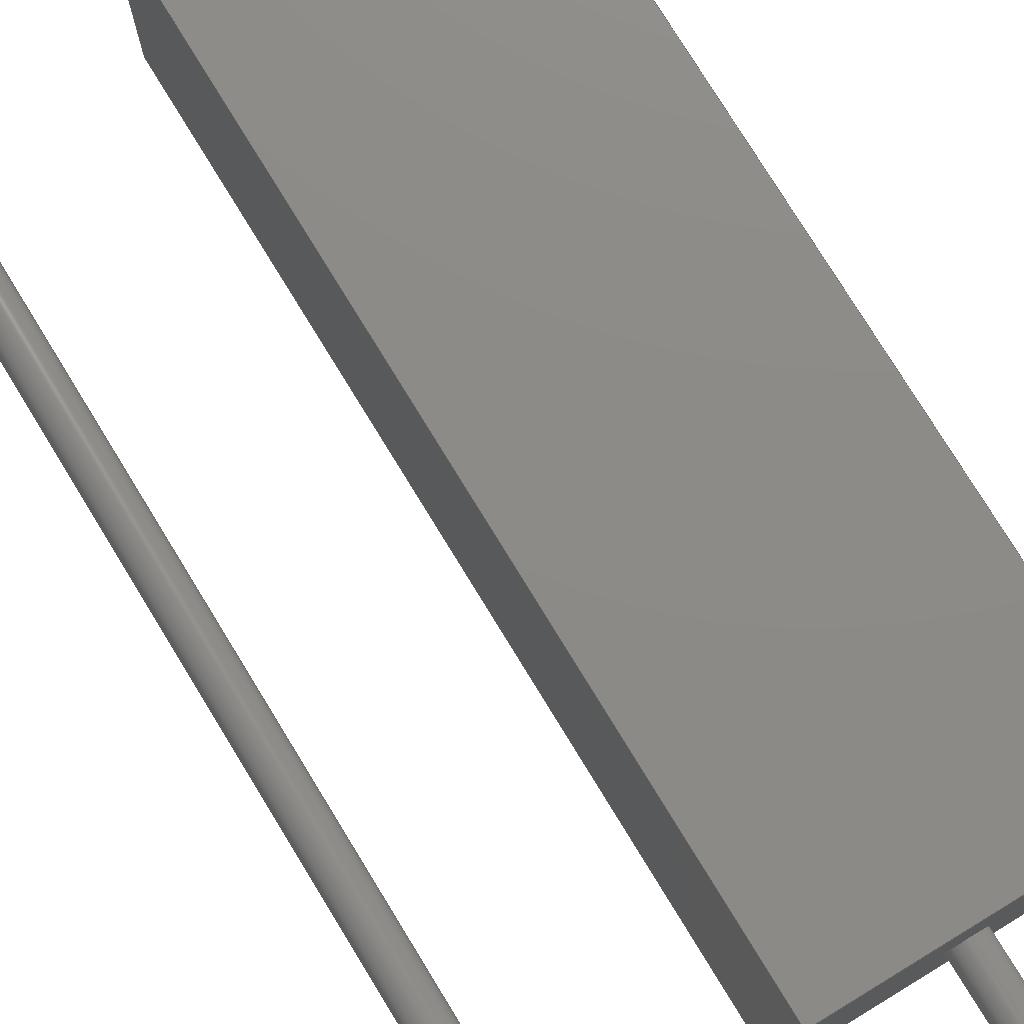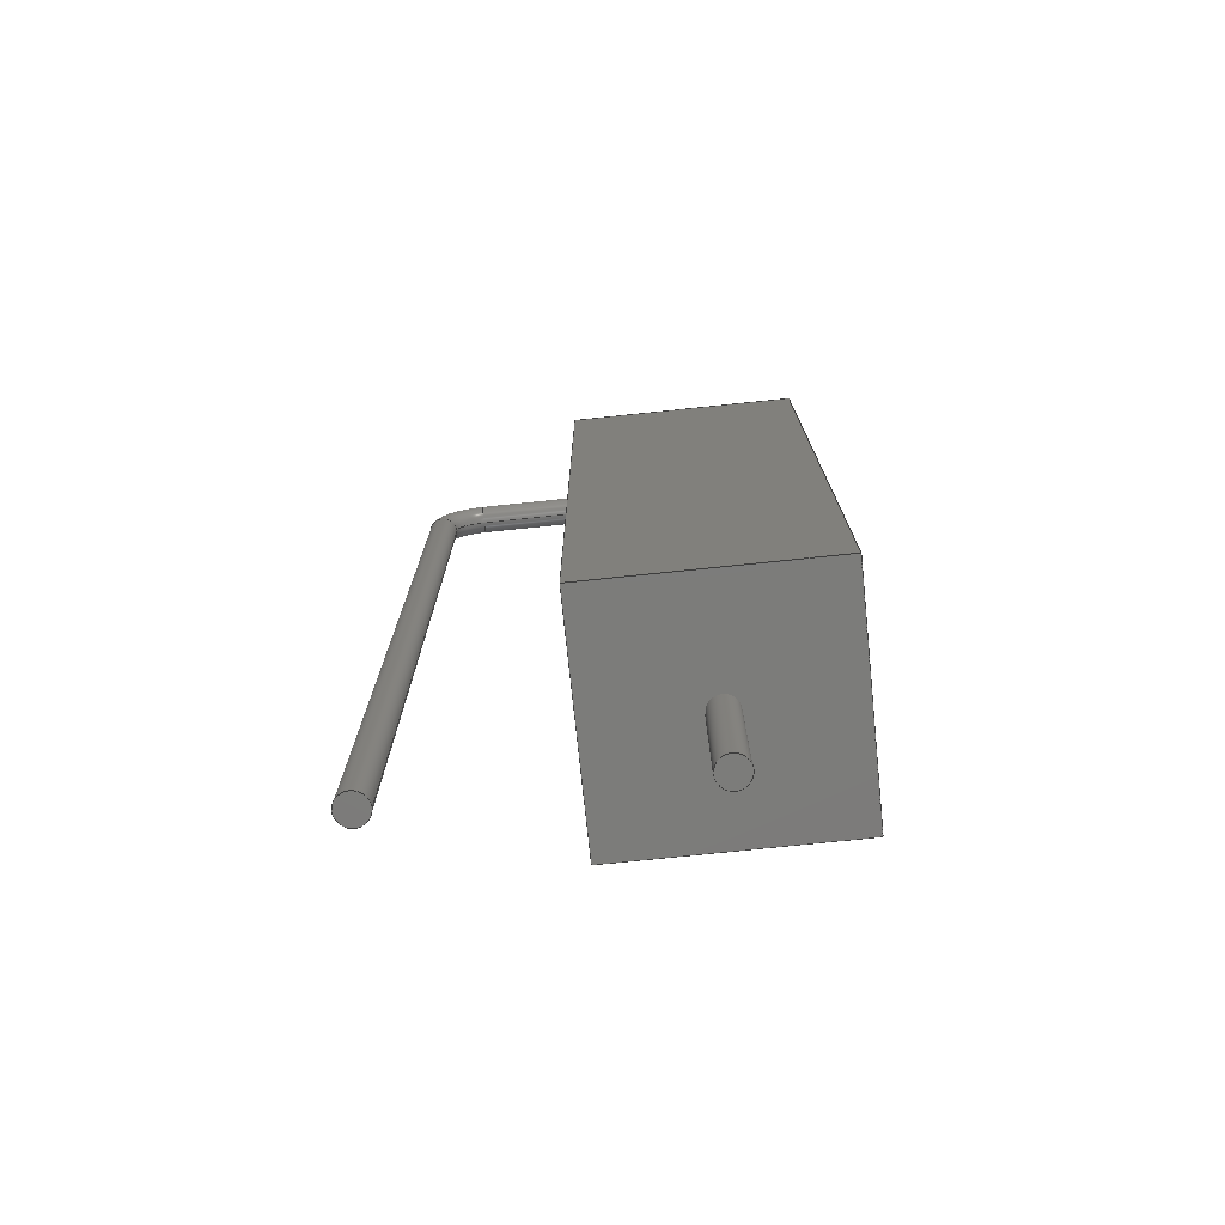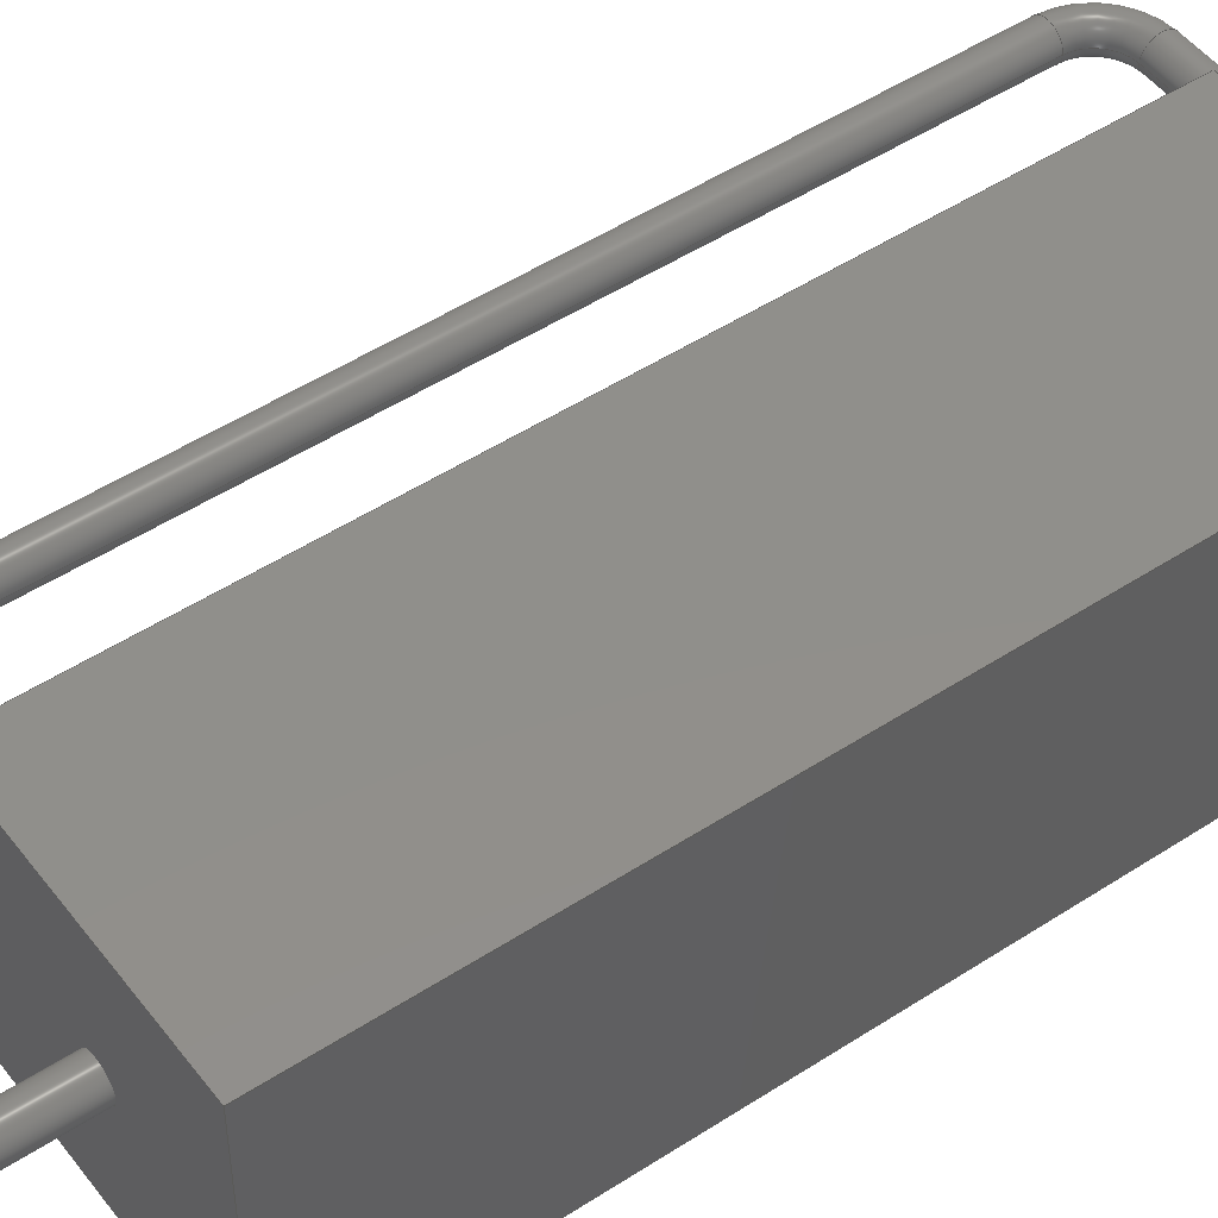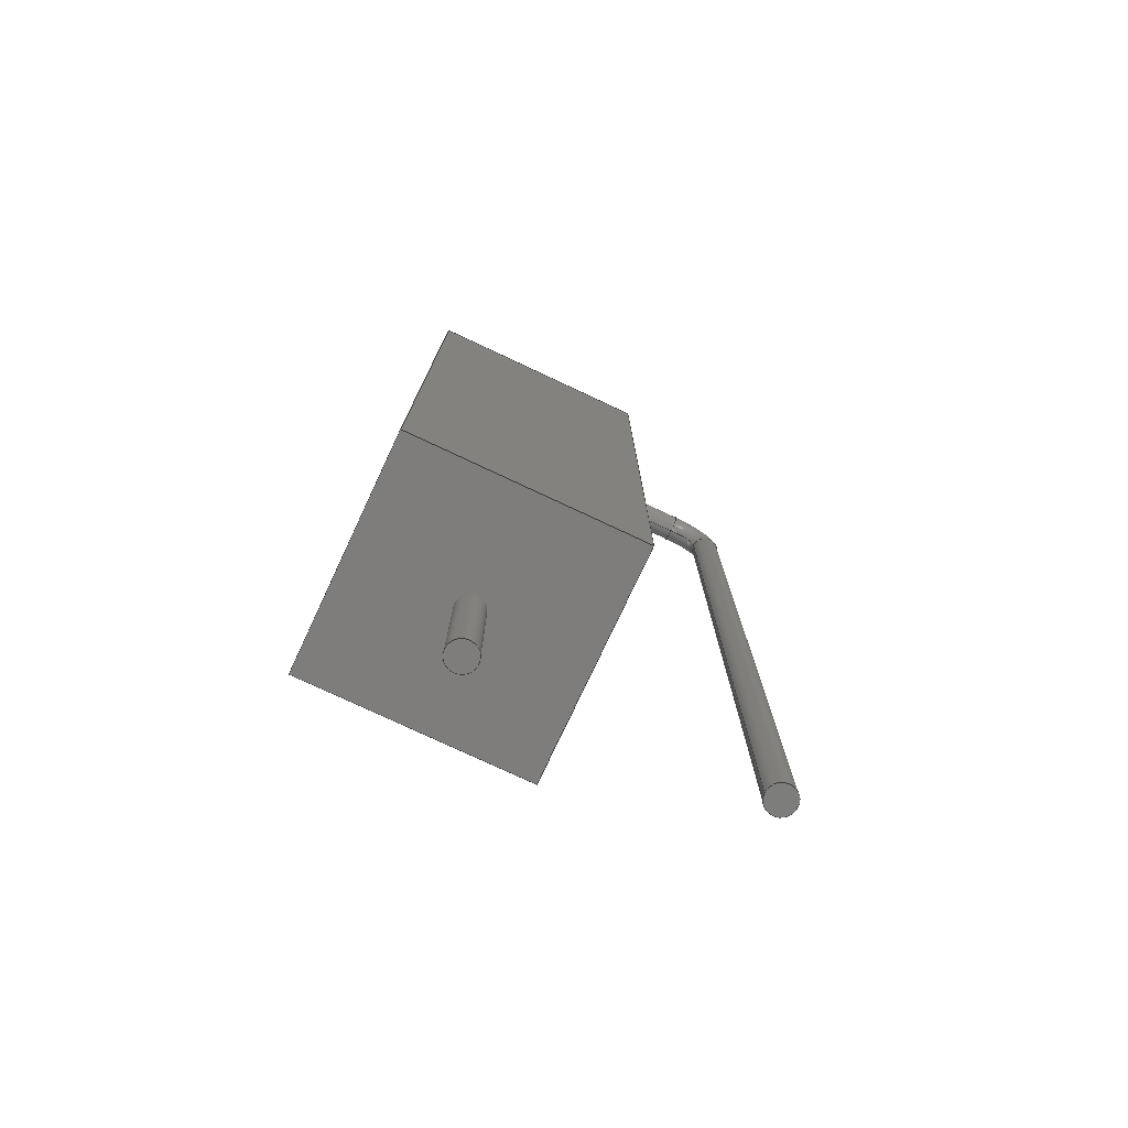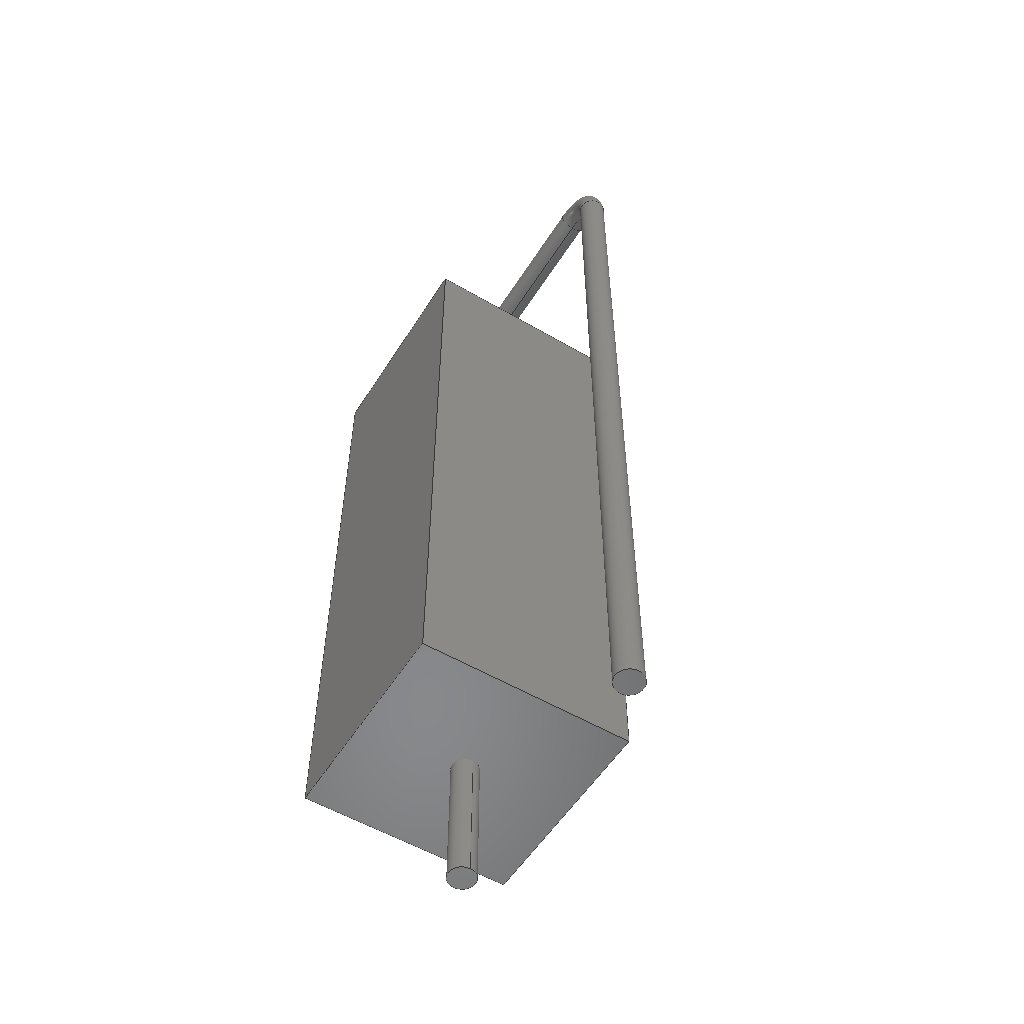
<metadata>
{"format":"step","ext":"step","renderer":"f3d","projection":"perspective","resolution":1024,"background":"white","views":[{"elev":76.5,"azim":148.6,"up":"+Y"},{"elev":-75.2,"azim":-174.1,"up":"+Z"},{"elev":49.4,"azim":-125.8,"up":"+Y"},{"elev":-77.1,"azim":-25.1,"up":"+Z"},{"elev":-55.1,"azim":58.2,"up":"+Z"}]}
</metadata>
<code>
ISO-10303-21;
DATA;
#1=APPLICATION_PROTOCOL_DEFINITION('committee draft','automotive_design',1997,#2);
#2=APPLICATION_CONTEXT('core data for automotive mechanical design processes');
#3=SHAPE_DEFINITION_REPRESENTATION(#4,#10);
#4=PRODUCT_DEFINITION_SHAPE('','',#5);
#5=PRODUCT_DEFINITION('design','',#6,#9);
#6=PRODUCT_DEFINITION_FORMATION('','',#7);
#7=PRODUCT('R_Axial_Power_L200mm_W64mm_P762mm_Vertical','R_Axial_Power_L200mm_W64mm_P762mm_Vertical','',(#8));
#8=MECHANICAL_CONTEXT('',#2,'mechanical');
#9=PRODUCT_DEFINITION_CONTEXT('part definition',#2,'design');
#10=ADVANCED_BREP_SHAPE_REPRESENTATION('',(#11,#15),#261);
#11=AXIS2_PLACEMENT_3D('',#12,#13,#14);
#12=CARTESIAN_POINT('',(0,0,0));
#13=DIRECTION('',(0,0,1));
#14=DIRECTION('',(1,0,-0));
#15=MANIFOLD_SOLID_BREP('',#16);
#16=CLOSED_SHELL('',(#17,#46,#67,#88,#107,#127,#135,#152,#165,#170,#194,#212,#236,#254));
#17=ADVANCED_FACE('',(#18),#43,.F.);
#18=FACE_BOUND('',#19,.F.);
#19=EDGE_LOOP('',(#20,#28,#35,#40));
#20=ORIENTED_EDGE('',*,*,#21,.T.);
#21=EDGE_CURVE('',#22,#24,#26,.T.);
#22=VERTEX_POINT('',#23);
#23=CARTESIAN_POINT('',(-3.2,-3.2,1));
#24=VERTEX_POINT('',#25);
#25=CARTESIAN_POINT('',(-3.2,-3.2,21));
#26=LINE('',#23,#27);
#27=VECTOR('',#13,1);
#28=ORIENTED_EDGE('',*,*,#29,.T.);
#29=EDGE_CURVE('',#24,#30,#32,.T.);
#30=VERTEX_POINT('',#31);
#31=CARTESIAN_POINT('',(3.2,-3.2,21));
#32=LINE('',#25,#33);
#33=VECTOR('',#34,1);
#34=DIRECTION('',(1,0,0));
#35=ORIENTED_EDGE('',*,*,#36,.F.);
#36=EDGE_CURVE('',#37,#30,#39,.T.);
#37=VERTEX_POINT('',#38);
#38=CARTESIAN_POINT('',(3.2,-3.2,1));
#39=LINE('',#38,#27);
#40=ORIENTED_EDGE('',*,*,#41,.F.);
#41=EDGE_CURVE('',#22,#37,#42,.T.);
#42=LINE('',#23,#33);
#43=PLANE('',#44);
#44=AXIS2_PLACEMENT_3D('',#23,#45,#34);
#45=DIRECTION('',(0,1,0));
#46=ADVANCED_FACE('',(#47),#65,.F.);
#47=FACE_BOUND('',#48,.F.);
#48=EDGE_LOOP('',(#49,#56,#61,#62));
#49=ORIENTED_EDGE('',*,*,#50,.T.);
#50=EDGE_CURVE('',#51,#53,#55,.T.);
#51=VERTEX_POINT('',#52);
#52=CARTESIAN_POINT('',(-3.2,3.2,1));
#53=VERTEX_POINT('',#54);
#54=CARTESIAN_POINT('',(-3.2,3.2,21));
#55=LINE('',#52,#27);
#56=ORIENTED_EDGE('',*,*,#57,.T.);
#57=EDGE_CURVE('',#53,#24,#58,.T.);
#58=LINE('',#54,#59);
#59=VECTOR('',#60,1);
#60=DIRECTION('',(0,-1,0));
#61=ORIENTED_EDGE('',*,*,#21,.F.);
#62=ORIENTED_EDGE('',*,*,#63,.F.);
#63=EDGE_CURVE('',#51,#22,#64,.T.);
#64=LINE('',#52,#59);
#65=PLANE('',#66);
#66=AXIS2_PLACEMENT_3D('',#52,#34,#60);
#67=ADVANCED_FACE('',(#68),#85,.F.);
#68=FACE_BOUND('',#69,.F.);
#69=EDGE_LOOP('',(#70,#71,#77,#82));
#70=ORIENTED_EDGE('',*,*,#36,.T.);
#71=ORIENTED_EDGE('',*,*,#72,.T.);
#72=EDGE_CURVE('',#30,#73,#75,.T.);
#73=VERTEX_POINT('',#74);
#74=CARTESIAN_POINT('',(3.2,3.2,21));
#75=LINE('',#31,#76);
#76=VECTOR('',#45,1);
#77=ORIENTED_EDGE('',*,*,#78,.F.);
#78=EDGE_CURVE('',#79,#73,#81,.T.);
#79=VERTEX_POINT('',#80);
#80=CARTESIAN_POINT('',(3.2,3.2,1));
#81=LINE('',#80,#27);
#82=ORIENTED_EDGE('',*,*,#83,.F.);
#83=EDGE_CURVE('',#37,#79,#84,.T.);
#84=LINE('',#38,#76);
#85=PLANE('',#86);
#86=AXIS2_PLACEMENT_3D('',#38,#87,#45);
#87=DIRECTION('',(-1,0,0));
#88=ADVANCED_FACE('',(#89,#95),#104,.T.);
#89=FACE_BOUND('',#90,.T.);
#90=EDGE_LOOP('',(#40,#62,#91,#82));
#91=ORIENTED_EDGE('',*,*,#92,.F.);
#92=EDGE_CURVE('',#79,#51,#93,.T.);
#93=LINE('',#80,#94);
#94=VECTOR('',#87,1);
#95=FACE_BOUND('',#96,.T.);
#96=EDGE_LOOP('',(#97));
#97=ORIENTED_EDGE('',*,*,#98,.T.);
#98=EDGE_CURVE('',#99,#99,#101,.T.);
#99=VERTEX_POINT('',#100);
#100=CARTESIAN_POINT('',(0.4,0,1));
#101=CIRCLE('',#102,0.4);
#102=AXIS2_PLACEMENT_3D('',#103,#13,#34);
#103=CARTESIAN_POINT('',(0,0,1));
#104=PLANE('',#105);
#105=AXIS2_PLACEMENT_3D('',#23,#106,#87);
#106=DIRECTION('',(0,0,-1));
#107=ADVANCED_FACE('',(#108,#116),#125,.F.);
#108=FACE_BOUND('',#109,.F.);
#109=EDGE_LOOP('',(#110,#111,#112,#115));
#110=ORIENTED_EDGE('',*,*,#29,.F.);
#111=ORIENTED_EDGE('',*,*,#57,.F.);
#112=ORIENTED_EDGE('',*,*,#113,.F.);
#113=EDGE_CURVE('',#73,#53,#114,.T.);
#114=LINE('',#74,#94);
#115=ORIENTED_EDGE('',*,*,#72,.F.);
#116=FACE_BOUND('',#117,.F.);
#117=EDGE_LOOP('',(#118));
#118=ORIENTED_EDGE('',*,*,#119,.T.);
#119=EDGE_CURVE('',#120,#120,#122,.T.);
#120=VERTEX_POINT('',#121);
#121=CARTESIAN_POINT('',(0.4,0,21));
#122=CIRCLE('',#123,0.4);
#123=AXIS2_PLACEMENT_3D('',#124,#13,#34);
#124=CARTESIAN_POINT('',(0,0,21));
#125=PLANE('',#126);
#126=AXIS2_PLACEMENT_3D('',#25,#106,#87);
#127=ADVANCED_FACE('',(#128),#133,.F.);
#128=FACE_BOUND('',#129,.F.);
#129=EDGE_LOOP('',(#130,#131,#132,#91));
#130=ORIENTED_EDGE('',*,*,#78,.T.);
#131=ORIENTED_EDGE('',*,*,#113,.T.);
#132=ORIENTED_EDGE('',*,*,#50,.F.);
#133=PLANE('',#134);
#134=AXIS2_PLACEMENT_3D('',#80,#60,#87);
#135=ADVANCED_FACE('',(#136),#151,.T.);
#136=FACE_BOUND('',#137,.T.);
#137=EDGE_LOOP('',(#138,#145,#149,#150));
#138=ORIENTED_EDGE('',*,*,#139,.T.);
#139=EDGE_CURVE('',#140,#140,#142,.T.);
#140=VERTEX_POINT('',#141);
#141=CARTESIAN_POINT('',(0.4,-9.797e-17,-3));
#142=CIRCLE('',#143,0.4);
#143=AXIS2_PLACEMENT_3D('',#144,#13,#34);
#144=CARTESIAN_POINT('',(0,0,-3));
#145=ORIENTED_EDGE('',*,*,#146,.T.);
#146=EDGE_CURVE('',#140,#99,#147,.T.);
#147=LINE('',#148,#27);
#148=CARTESIAN_POINT('',(0.4,0,-3));
#149=ORIENTED_EDGE('',*,*,#98,.F.);
#150=ORIENTED_EDGE('',*,*,#146,.F.);
#151=CYLINDRICAL_SURFACE('',#143,0.4);
#152=ADVANCED_FACE('',(#153),#151,.T.);
#153=FACE_BOUND('',#154,.T.);
#154=EDGE_LOOP('',(#118,#155,#159,#164));
#155=ORIENTED_EDGE('',*,*,#156,.T.);
#156=EDGE_CURVE('',#120,#157,#147,.T.);
#157=VERTEX_POINT('',#158);
#158=CARTESIAN_POINT('',(0.4,0,22));
#159=ORIENTED_EDGE('',*,*,#160,.F.);
#160=EDGE_CURVE('',#157,#157,#161,.T.);
#161=CIRCLE('',#162,0.4);
#162=AXIS2_PLACEMENT_3D('',#163,#13,#34);
#163=CARTESIAN_POINT('',(0,0,22));
#164=ORIENTED_EDGE('',*,*,#156,.F.);
#165=ADVANCED_FACE('',(#166),#168,.T.);
#166=FACE_BOUND('',#167,.F.);
#167=EDGE_LOOP('',(#138));
#168=PLANE('',#169);
#169=AXIS2_PLACEMENT_3D('',#148,#106,#87);
#170=ADVANCED_FACE('',(#171),#191,.T.);
#171=FACE_BOUND('',#172,.T.);
#172=EDGE_LOOP('',(#173,#182,#189,#190));
#173=ORIENTED_EDGE('',*,*,#174,.T.);
#174=EDGE_CURVE('',#157,#175,#177,.T.);
#175=VERTEX_POINT('',#176);
#176=CARTESIAN_POINT('',(1.2,0,22.8));
#177=CIRCLE('',#178,0.8);
#178=AXIS2_PLACEMENT_3D('',#179,#180,#181);
#179=CARTESIAN_POINT('',(1.2,1.47e-16,22));
#180=DIRECTION('',(0,1,-0));
#181=DIRECTION('',(-1,0,2.961e-15));
#182=ORIENTED_EDGE('',*,*,#183,.T.);
#183=EDGE_CURVE('',#175,#175,#184,.T.);
#184=CIRCLE('',#185,0.4);
#185=AXIS2_PLACEMENT_3D('',#186,#187,#188);
#186=CARTESIAN_POINT('',(1.2,0,23.2));
#187=DIRECTION('',(-1,0,-2.208e-15));
#188=DIRECTION('',(-2.208e-15,0,1));
#189=ORIENTED_EDGE('',*,*,#174,.F.);
#190=ORIENTED_EDGE('',*,*,#160,.T.);
#191=TOROIDAL_SURFACE('',#192,1.2,0.4);
#192=AXIS2_PLACEMENT_3D('',#193,#45,#181);
#193=CARTESIAN_POINT('',(1.2,0,22));
#194=ADVANCED_FACE('',(#195),#210,.T.);
#195=FACE_BOUND('',#196,.T.);
#196=EDGE_LOOP('',(#197,#202,#208,#209));
#197=ORIENTED_EDGE('',*,*,#198,.T.);
#198=EDGE_CURVE('',#175,#199,#201,.T.);
#199=VERTEX_POINT('',#200);
#200=CARTESIAN_POINT('',(6.42,0,22.8));
#201=LINE('',#176,#33);
#202=ORIENTED_EDGE('',*,*,#203,.F.);
#203=EDGE_CURVE('',#199,#199,#204,.T.);
#204=CIRCLE('',#205,0.4);
#205=AXIS2_PLACEMENT_3D('',#206,#207,#106);
#206=CARTESIAN_POINT('',(6.42,0,23.2));
#207=DIRECTION('',(1,-0,0));
#208=ORIENTED_EDGE('',*,*,#198,.F.);
#209=ORIENTED_EDGE('',*,*,#183,.F.);
#210=CYLINDRICAL_SURFACE('',#211,0.4);
#211=AXIS2_PLACEMENT_3D('',#186,#34,#106);
#212=ADVANCED_FACE('',(#213),#233,.T.);
#213=FACE_BOUND('',#214,.T.);
#214=EDGE_LOOP('',(#215,#224,#231,#232));
#215=ORIENTED_EDGE('',*,*,#216,.T.);
#216=EDGE_CURVE('',#199,#217,#219,.T.);
#217=VERTEX_POINT('',#218);
#218=CARTESIAN_POINT('',(7.22,0,22));
#219=CIRCLE('',#220,0.8);
#220=AXIS2_PLACEMENT_3D('',#221,#222,#223);
#221=CARTESIAN_POINT('',(6.42,1.47e-16,22));
#222=DIRECTION('',(-0,1,0));
#223=DIRECTION('',(2.961e-15,0,1));
#224=ORIENTED_EDGE('',*,*,#225,.T.);
#225=EDGE_CURVE('',#217,#217,#226,.T.);
#226=CIRCLE('',#227,0.4);
#227=AXIS2_PLACEMENT_3D('',#228,#229,#230);
#228=CARTESIAN_POINT('',(7.62,0,22));
#229=DIRECTION('',(-2.874e-15,0,1));
#230=DIRECTION('',(1,0,2.874e-15));
#231=ORIENTED_EDGE('',*,*,#216,.F.);
#232=ORIENTED_EDGE('',*,*,#203,.T.);
#233=TOROIDAL_SURFACE('',#234,1.2,0.4);
#234=AXIS2_PLACEMENT_3D('',#235,#45,#223);
#235=CARTESIAN_POINT('',(6.42,0,22));
#236=ADVANCED_FACE('',(#237),#252,.T.);
#237=FACE_BOUND('',#238,.T.);
#238=EDGE_LOOP('',(#239,#245,#250,#251));
#239=ORIENTED_EDGE('',*,*,#240,.T.);
#240=EDGE_CURVE('',#217,#241,#243,.T.);
#241=VERTEX_POINT('',#242);
#242=CARTESIAN_POINT('',(7.22,-9.797e-17,-3));
#243=LINE('',#218,#244);
#244=VECTOR('',#106,1);
#245=ORIENTED_EDGE('',*,*,#246,.F.);
#246=EDGE_CURVE('',#241,#241,#247,.T.);
#247=CIRCLE('',#248,0.4);
#248=AXIS2_PLACEMENT_3D('',#249,#106,#87);
#249=CARTESIAN_POINT('',(7.62,0,-3));
#250=ORIENTED_EDGE('',*,*,#240,.F.);
#251=ORIENTED_EDGE('',*,*,#225,.F.);
#252=CYLINDRICAL_SURFACE('',#253,0.4);
#253=AXIS2_PLACEMENT_3D('',#228,#106,#87);
#254=ADVANCED_FACE('',(#255),#258,.F.);
#255=FACE_BOUND('',#256,.T.);
#256=EDGE_LOOP('',(#257));
#257=ORIENTED_EDGE('',*,*,#246,.T.);
#258=PLANE('',#259);
#259=AXIS2_PLACEMENT_3D('',#260,#13,#34);
#260=CARTESIAN_POINT('',(7.22,0,-3));
#261=( GEOMETRIC_REPRESENTATION_CONTEXT(3)GLOBAL_UNCERTAINTY_ASSIGNED_CONTEXT((#265)) GLOBAL_UNIT_ASSIGNED_CONTEXT((#262,#263,#264)) REPRESENTATION_CONTEXT('Context #1','3D Context with UNIT and UNCERTAINTY') );
#262=( LENGTH_UNIT() NAMED_UNIT(*) SI_UNIT(.MILLI.,.METRE.) );
#263=( NAMED_UNIT(*) PLANE_ANGLE_UNIT() SI_UNIT($,.RADIAN.) );
#264=( NAMED_UNIT(*) SI_UNIT($,.STERADIAN.) SOLID_ANGLE_UNIT() );
#265=UNCERTAINTY_MEASURE_WITH_UNIT(LENGTH_MEASURE(1e-07),#262,'distance_accuracy_value','confusion accuracy');
#266=PRODUCT_TYPE('part',$,(#7));
#267=MECHANICAL_DESIGN_GEOMETRIC_PRESENTATION_REPRESENTATION('',(#268,#276,#277,#278,#279,#280,#281,#289,#290,#291,#292,#293,#294,#295),#261);
#268=STYLED_ITEM('color',(#269),#17);
#269=PRESENTATION_STYLE_ASSIGNMENT((#270));
#270=SURFACE_STYLE_USAGE(.BOTH.,#271);
#271=SURFACE_SIDE_STYLE('',(#272));
#272=SURFACE_STYLE_FILL_AREA(#273);
#273=FILL_AREA_STYLE('',(#274));
#274=FILL_AREA_STYLE_COLOUR('',#275);
#275=COLOUR_RGB('',0.895,0.891,0.813);
#276=STYLED_ITEM('color',(#269),#46);
#277=STYLED_ITEM('color',(#269),#67);
#278=STYLED_ITEM('color',(#269),#88);
#279=STYLED_ITEM('color',(#269),#107);
#280=STYLED_ITEM('color',(#269),#127);
#281=STYLED_ITEM('color',(#282),#135);
#282=PRESENTATION_STYLE_ASSIGNMENT((#283));
#283=SURFACE_STYLE_USAGE(.BOTH.,#284);
#284=SURFACE_SIDE_STYLE('',(#285));
#285=SURFACE_STYLE_FILL_AREA(#286);
#286=FILL_AREA_STYLE('',(#287));
#287=FILL_AREA_STYLE_COLOUR('',#288);
#288=COLOUR_RGB('',0.824,0.82,0.781);
#289=STYLED_ITEM('color',(#282),#152);
#290=STYLED_ITEM('color',(#282),#165);
#291=STYLED_ITEM('color',(#282),#170);
#292=STYLED_ITEM('color',(#282),#194);
#293=STYLED_ITEM('color',(#282),#212);
#294=STYLED_ITEM('color',(#282),#236);
#295=STYLED_ITEM('color',(#282),#254);
ENDSEC;
END-ISO-10303-21;








</code>
